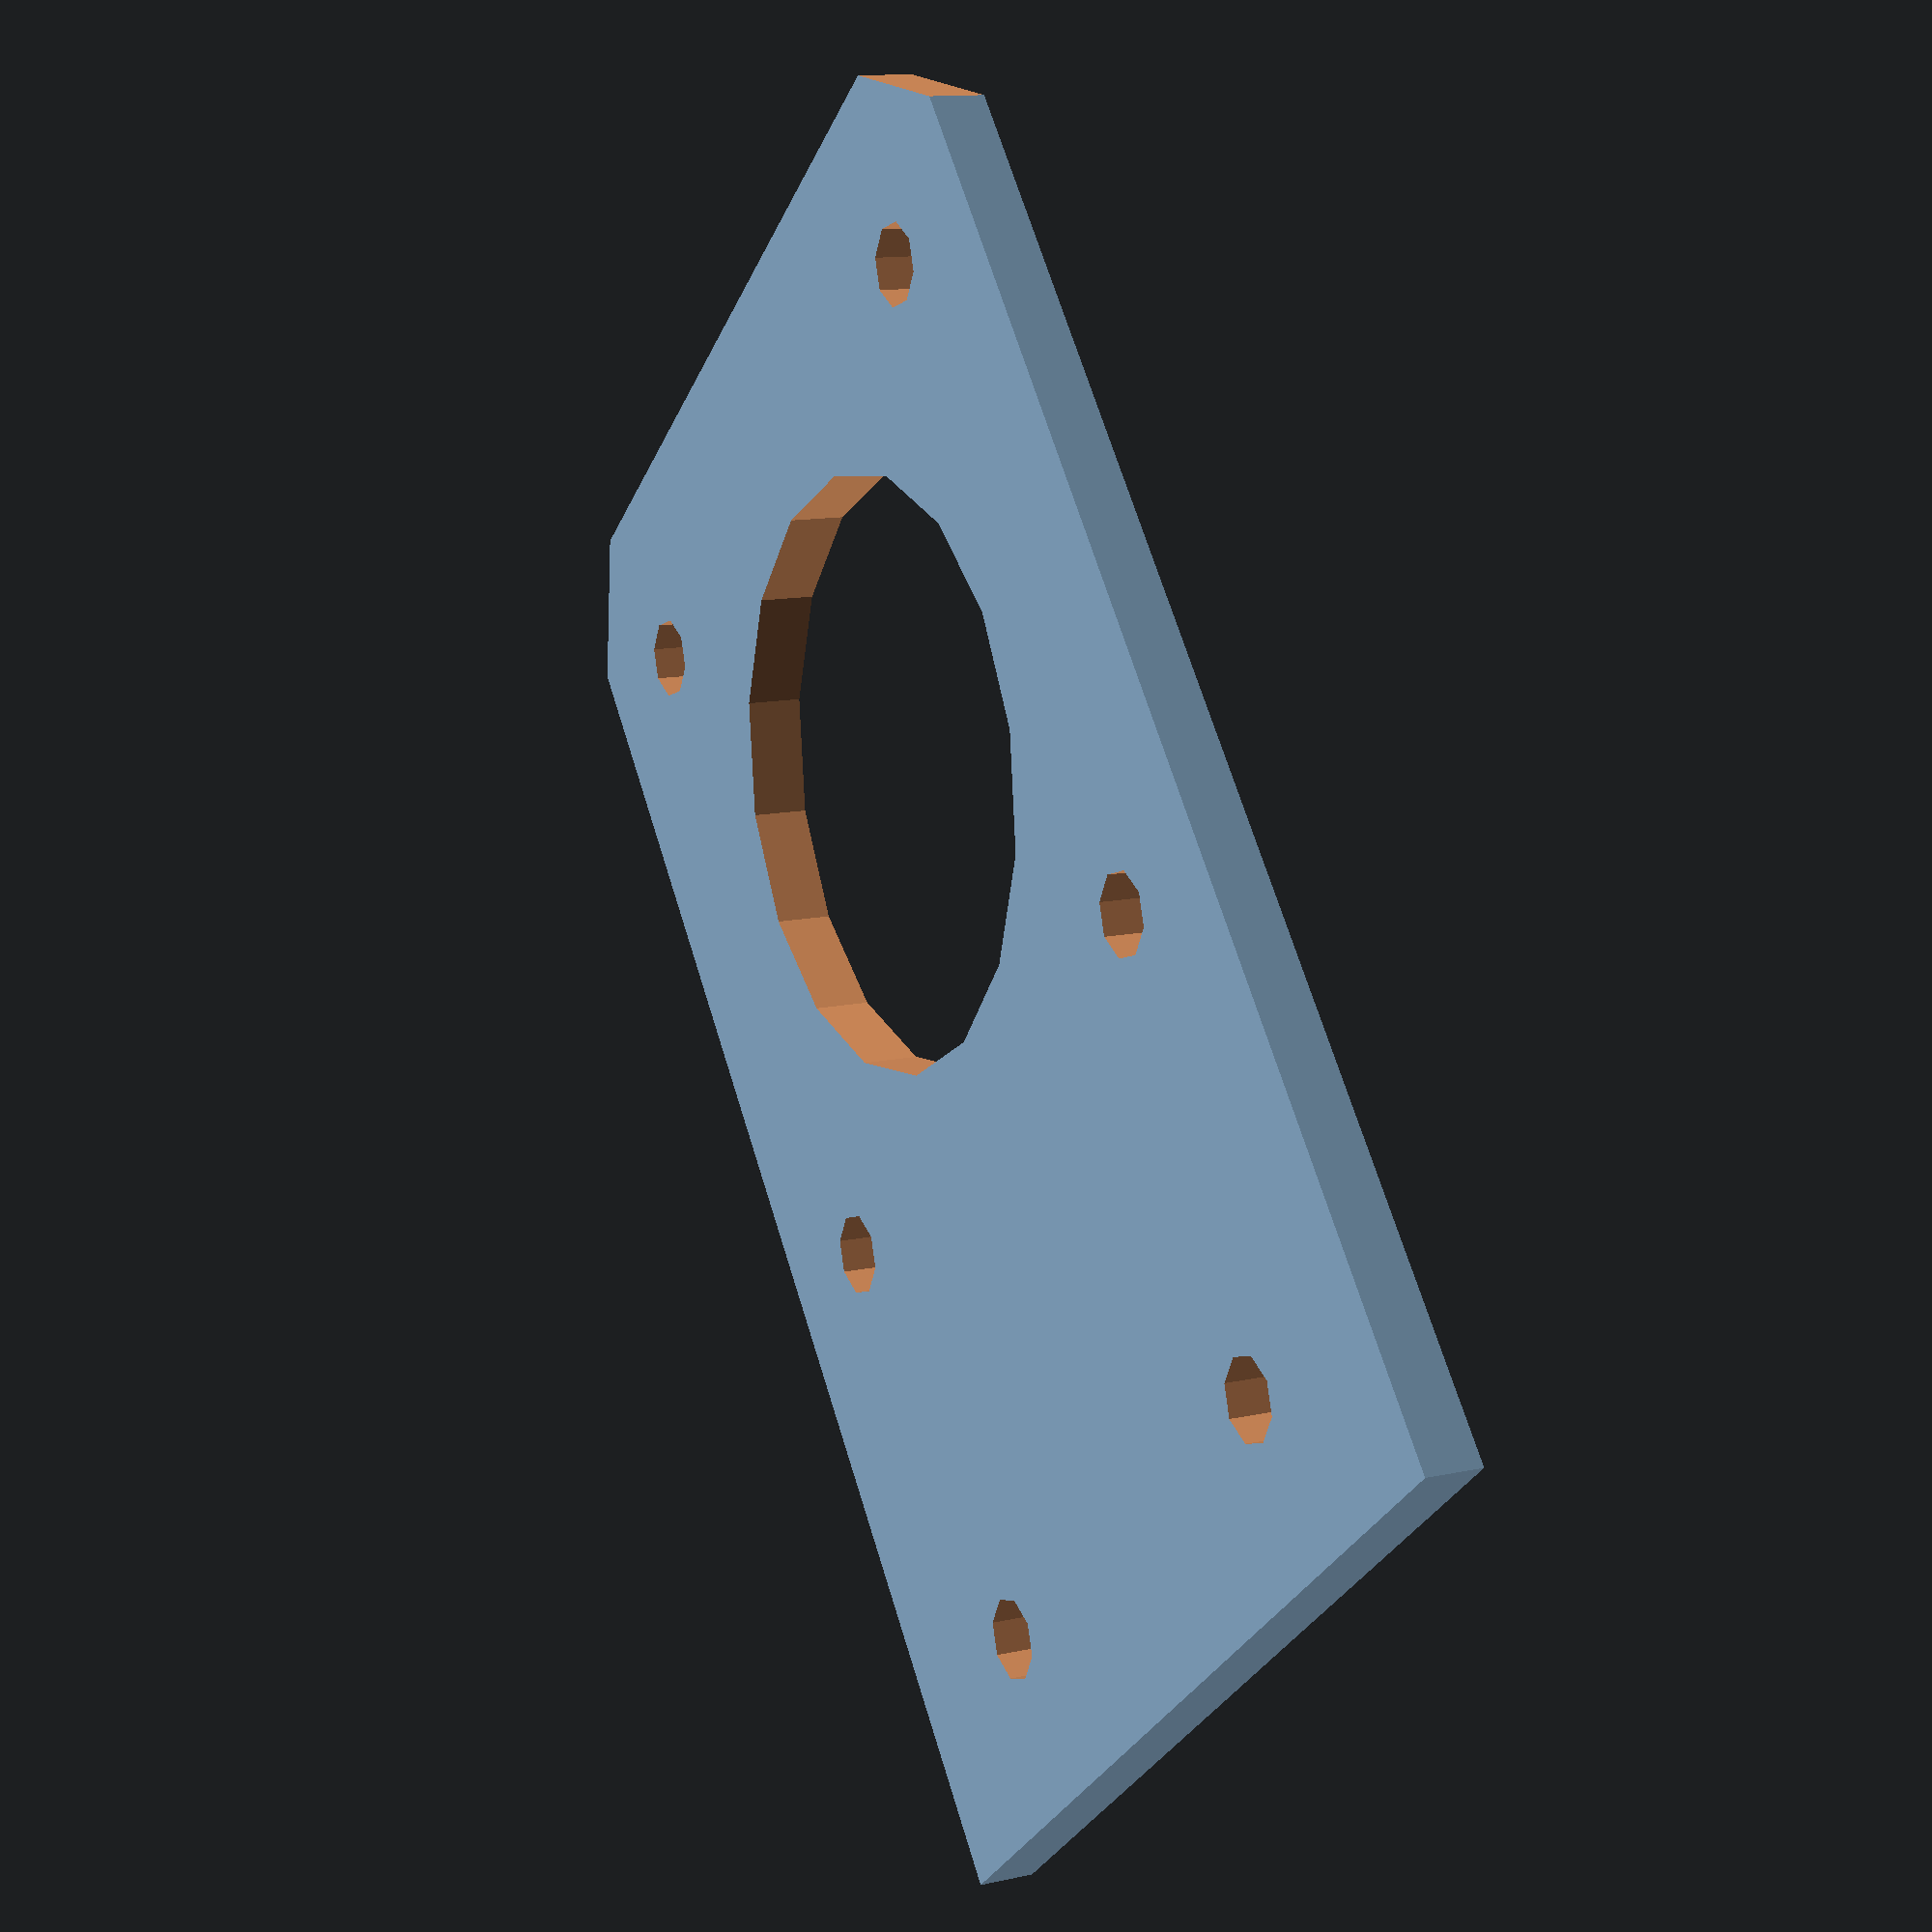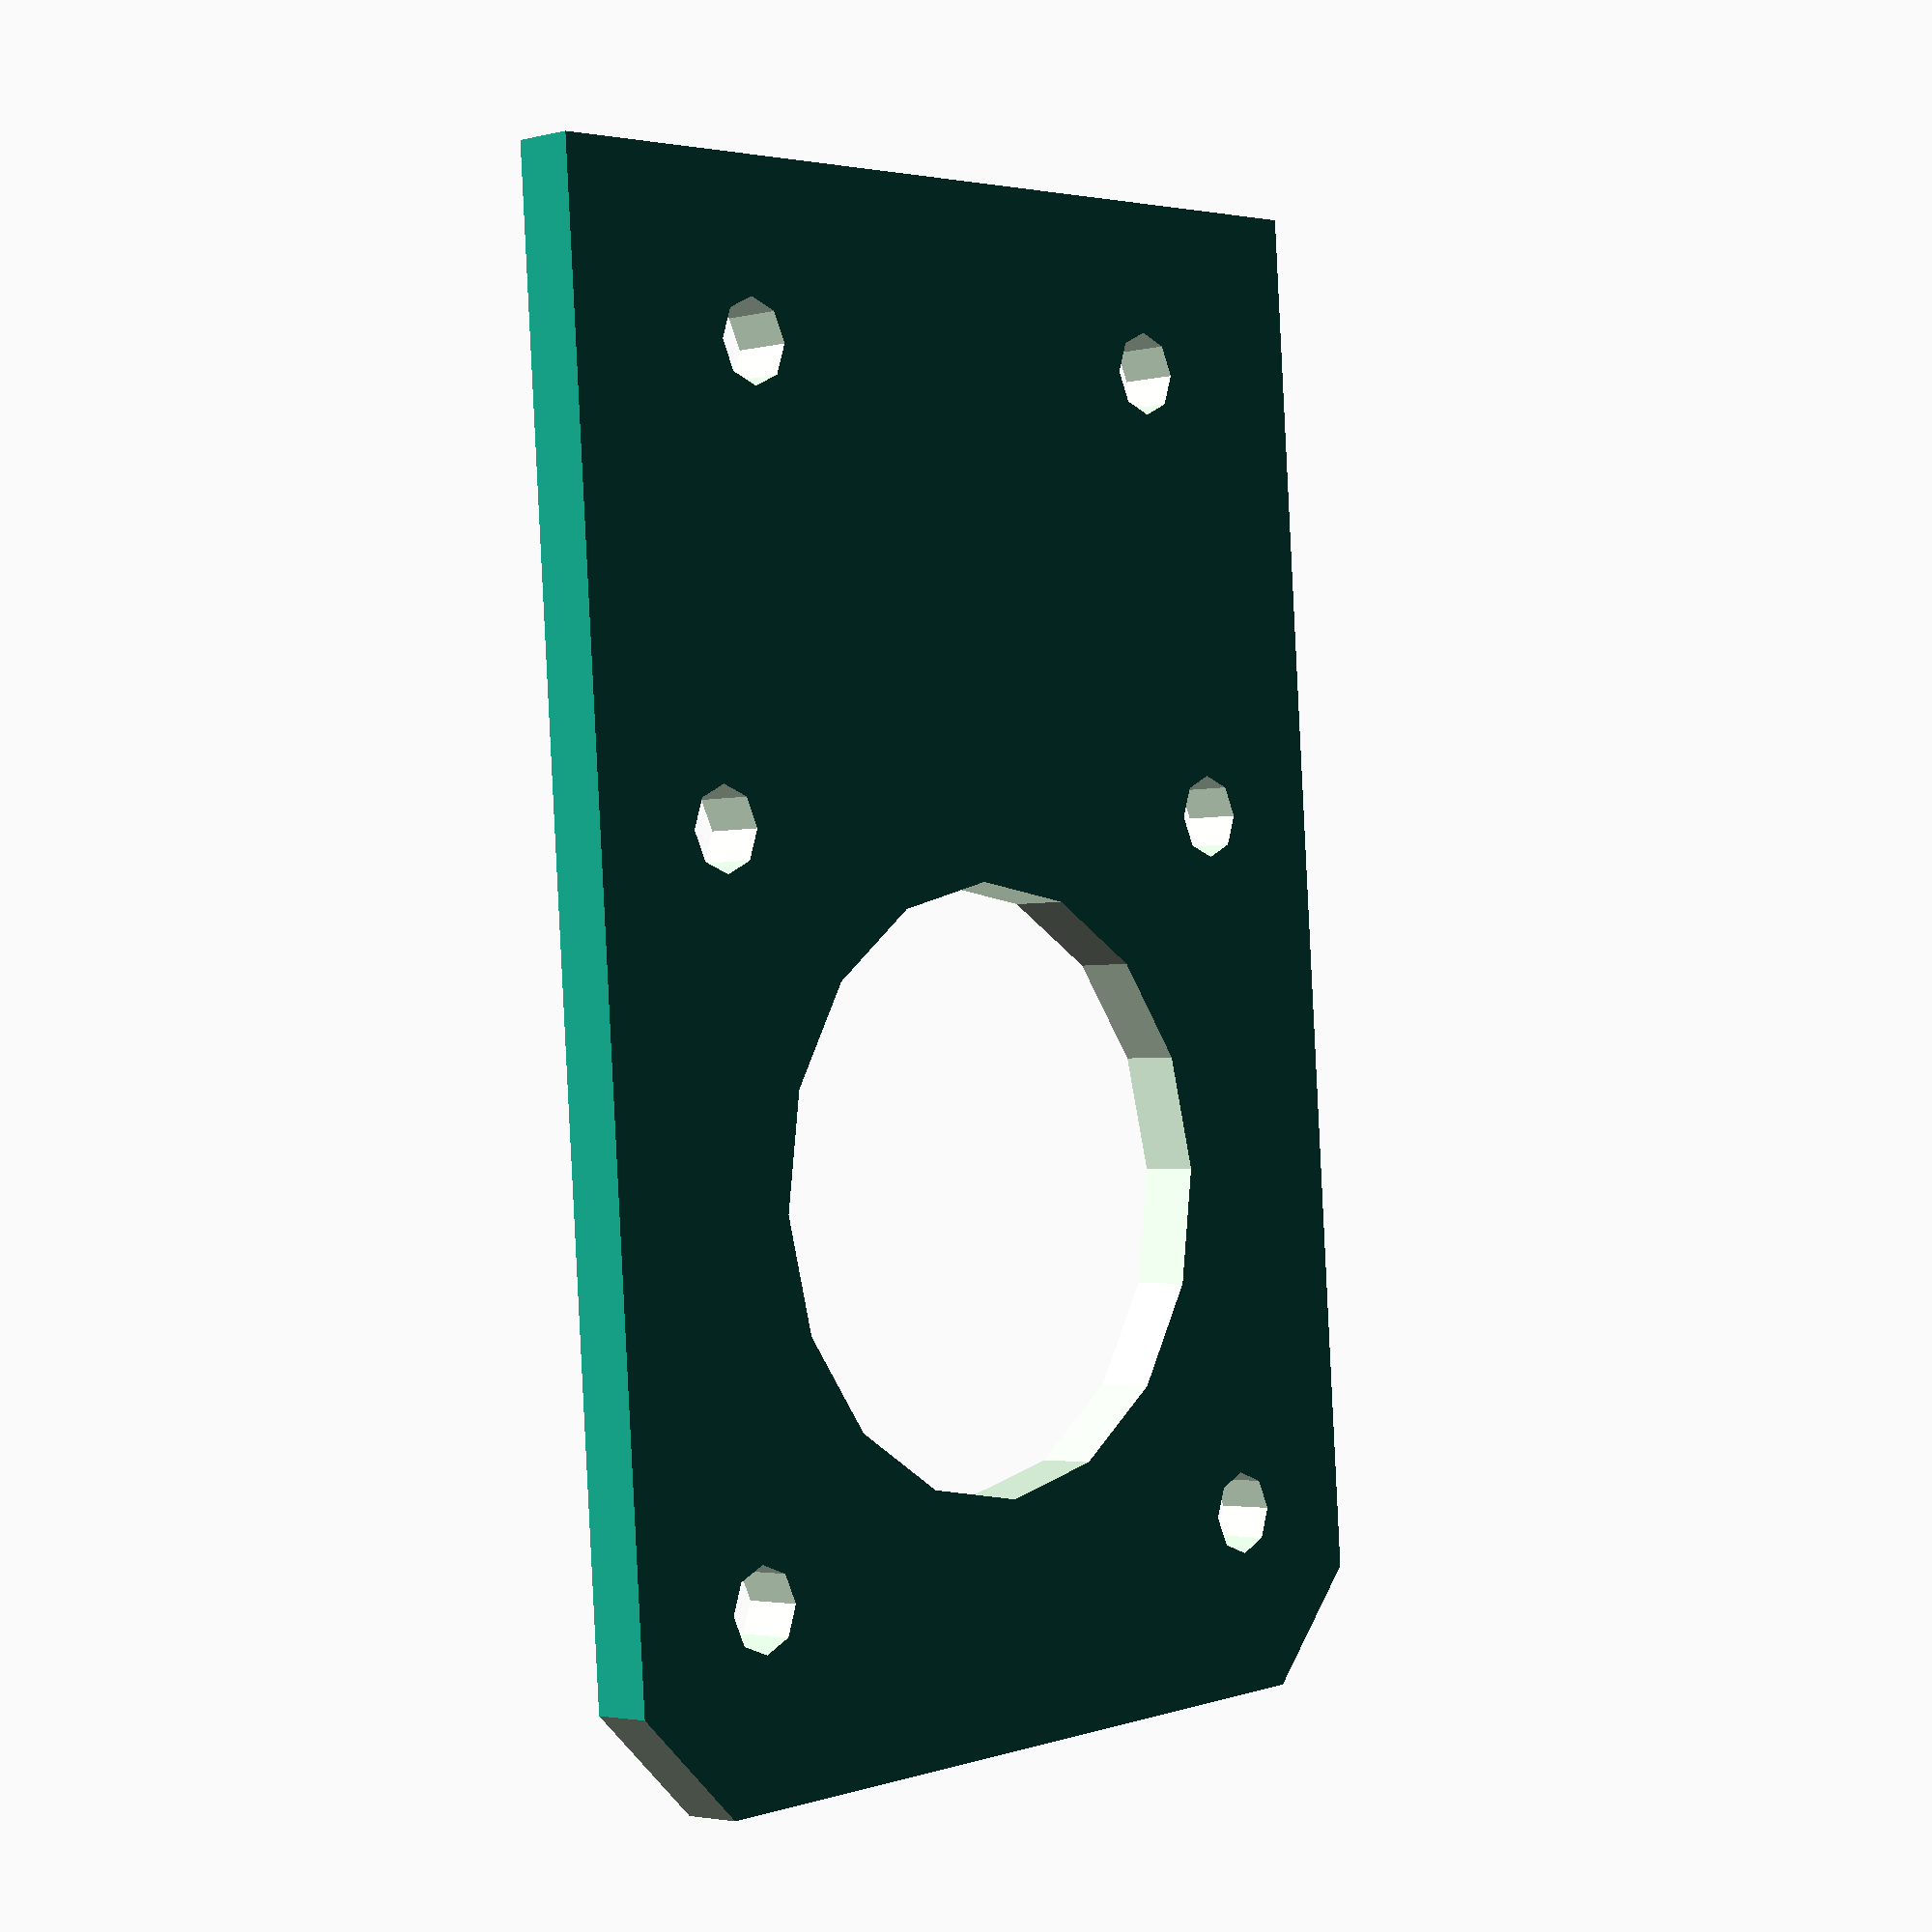
<openscad>
// AIR HOCKEY ROBOT PROJECT (AHROBOT)
// 
// by Jose Julio

// X axis motor mount


motor_center_x = 22.5;
motor_center_y = -22.5;
base_height = 2.5;


module x_motor_mount_base()
{	
	translate([0,-46,0]) cube([45,46,base_height]); // Motor mount
	
	// mount part
	translate([0,0,0]) cube([motor_center_x*2,20,base_height]);

	// Reinforce
	//translate([2.5,-20,0]) cube([2,42,base_height*1.5]);
	//translate([16,-6,0]) cube([2,28,base_height*1.5]);
	//translate([32,-6,0]) cube([2,28,base_height*1.5]);
	//translate([45.5,-20,0]) cube([2,42,base_height*1.5]);

}

module x_motor_mount_holes()
{
	// Center motor hole
	translate([motor_center_x,motor_center_y,2]) cylinder(r=13,h=5,center=true,$fn=16);
	// Motor holes
	translate([motor_center_x-15.5,motor_center_y-15.5,2]) cylinder(r=1.8,h=5,center=true,$fn=8);
	translate([motor_center_x+15.5,motor_center_y-15.5,2]) cylinder(r=1.8,h=5,center=true,$fn=8);
	translate([motor_center_x-15.5,motor_center_y+15.5,2]) cylinder(r=1.8,h=5,center=true,$fn=8);
	translate([motor_center_x+15.5,motor_center_y+15.5,2]) cylinder(r=1.8,h=5,center=true,$fn=8);
 
	
   // Mount holes
	translate([motor_center_x-12.5,12.5,2]) cylinder(r=1.8,h=5,center=true,$fn=8);
	translate([motor_center_x+12.5,12.5,2]) cylinder(r=1.8,h=5,center=true,$fn=8);

	// motor mount cuts
	translate([motor_center_x*2+25,-motor_center_x*4+3,-1]) rotate([0,0,45]) cube([50,50,4]); // Motor mount
	translate([-25,-motor_center_x*4+3,-1]) rotate([0,0,45]) cube([50,50,4]); // Motor mount

}





translate([0,0,0]) rotate ([0,0,0]) difference()
{
x_motor_mount_base();
x_motor_mount_holes();
}




</openscad>
<views>
elev=347.4 azim=140.2 roll=62.9 proj=p view=wireframe
elev=182.7 azim=184.3 roll=49.0 proj=p view=wireframe
</views>
